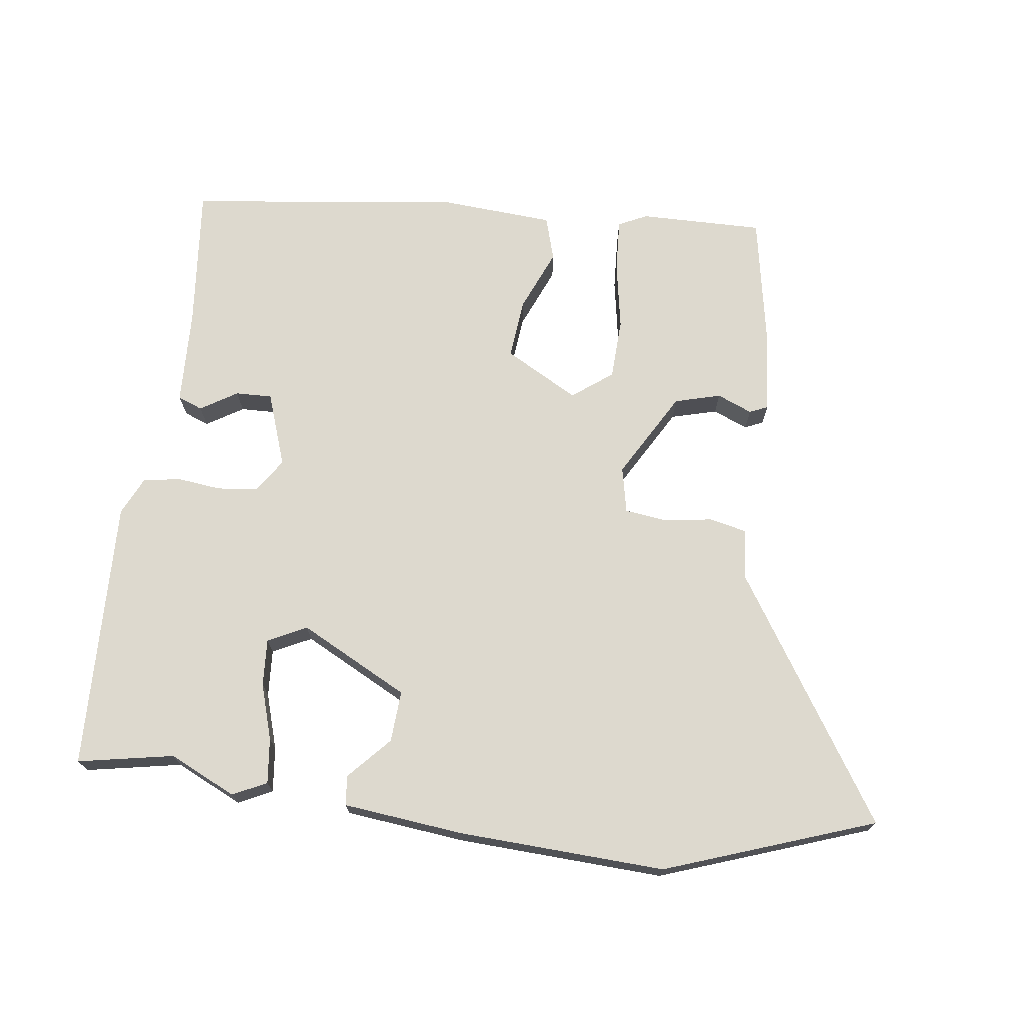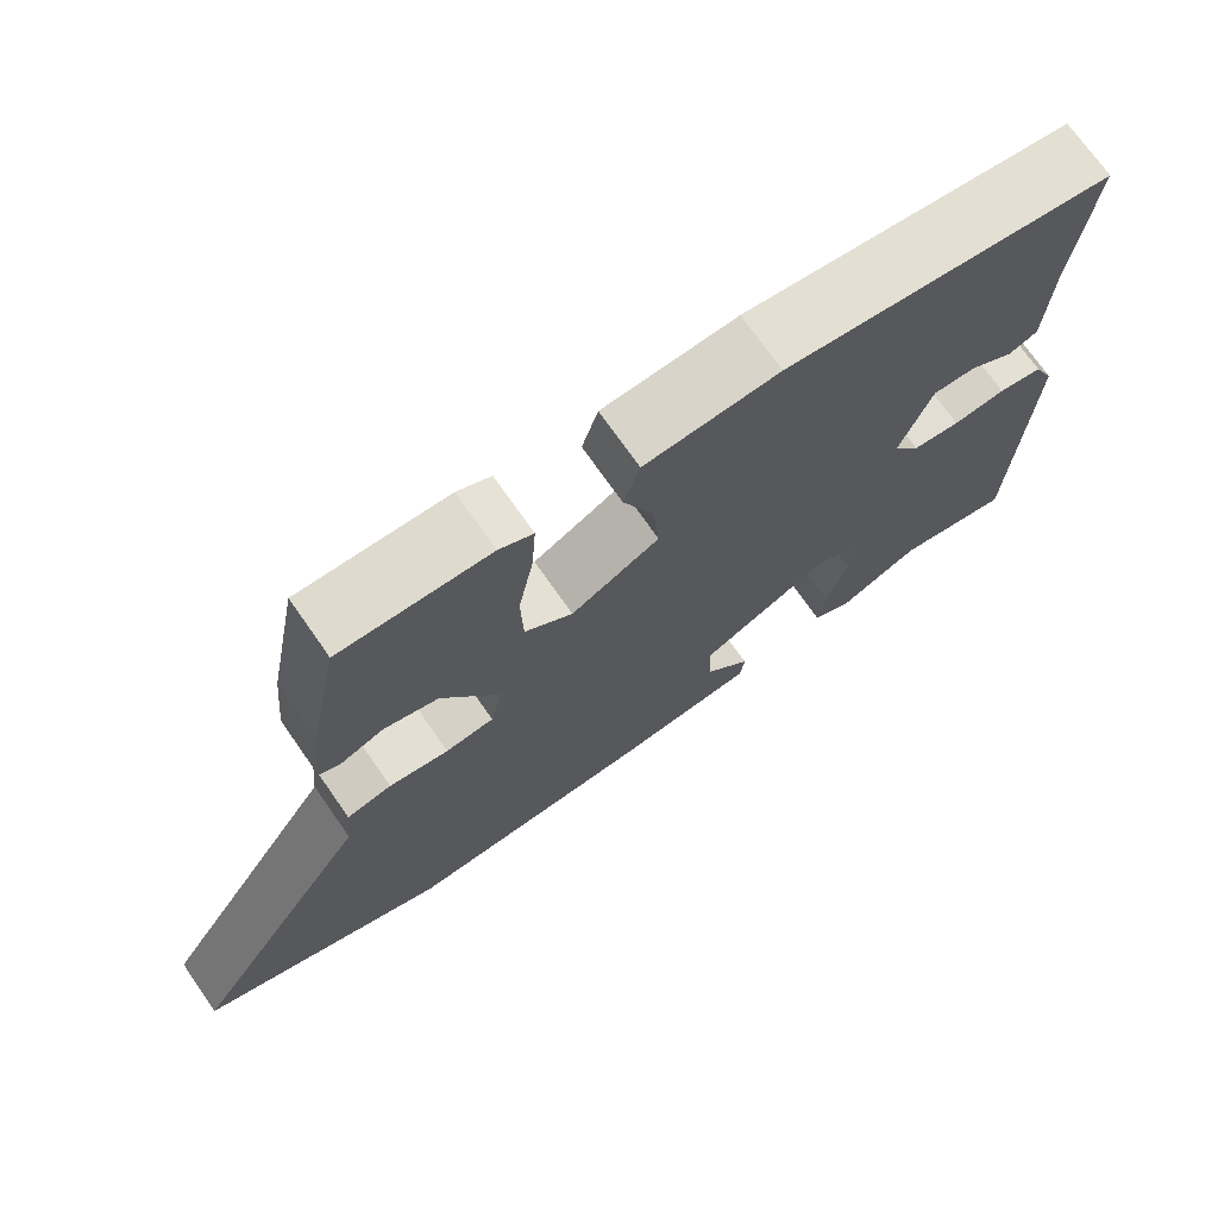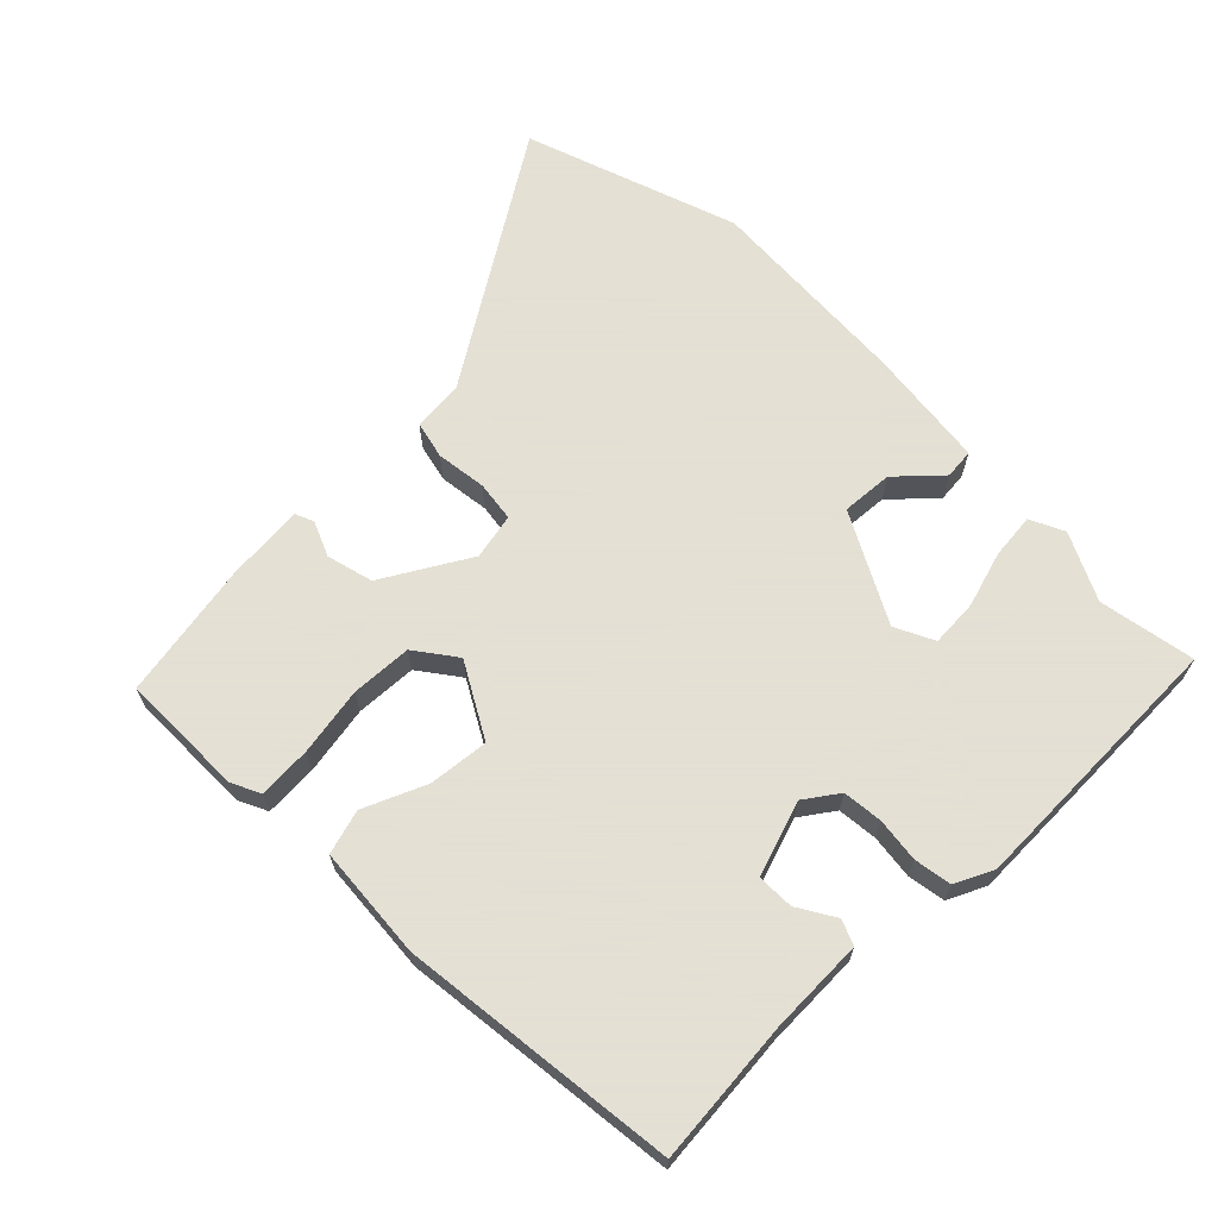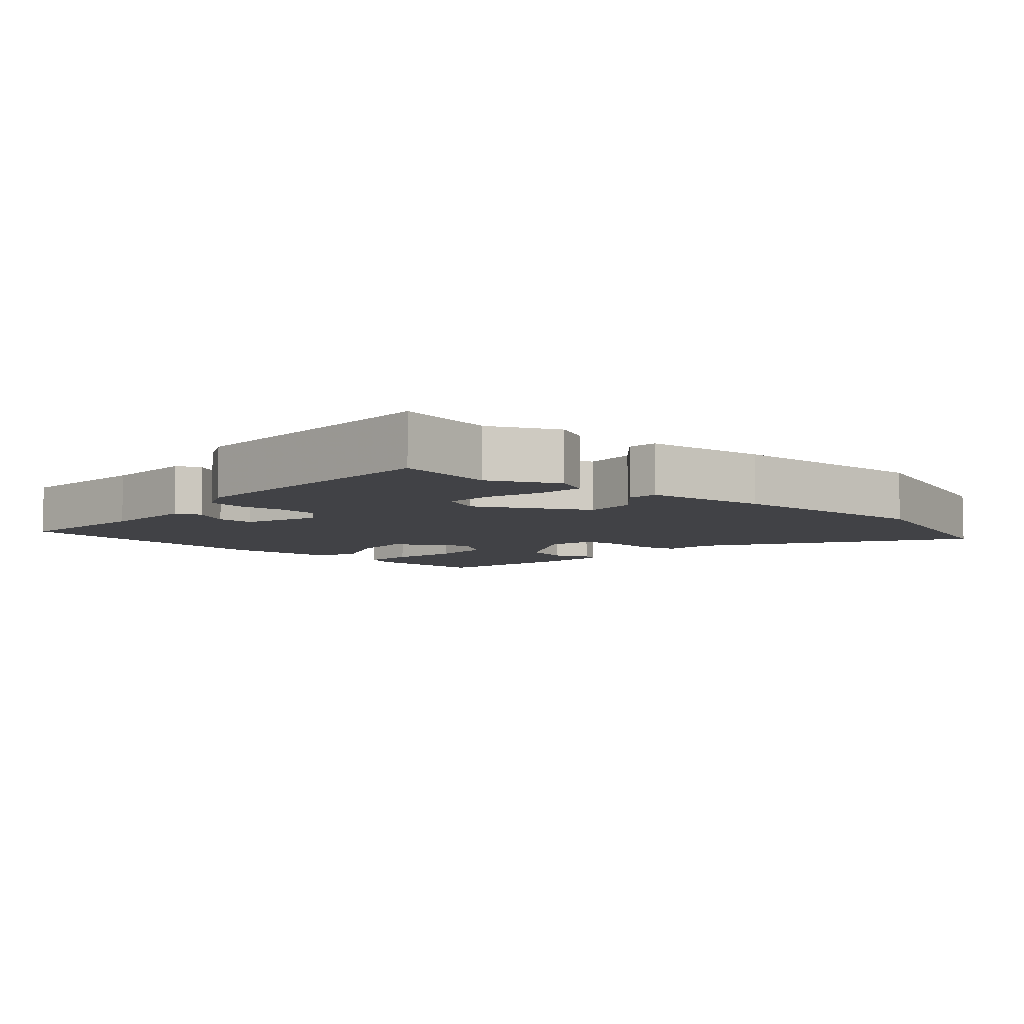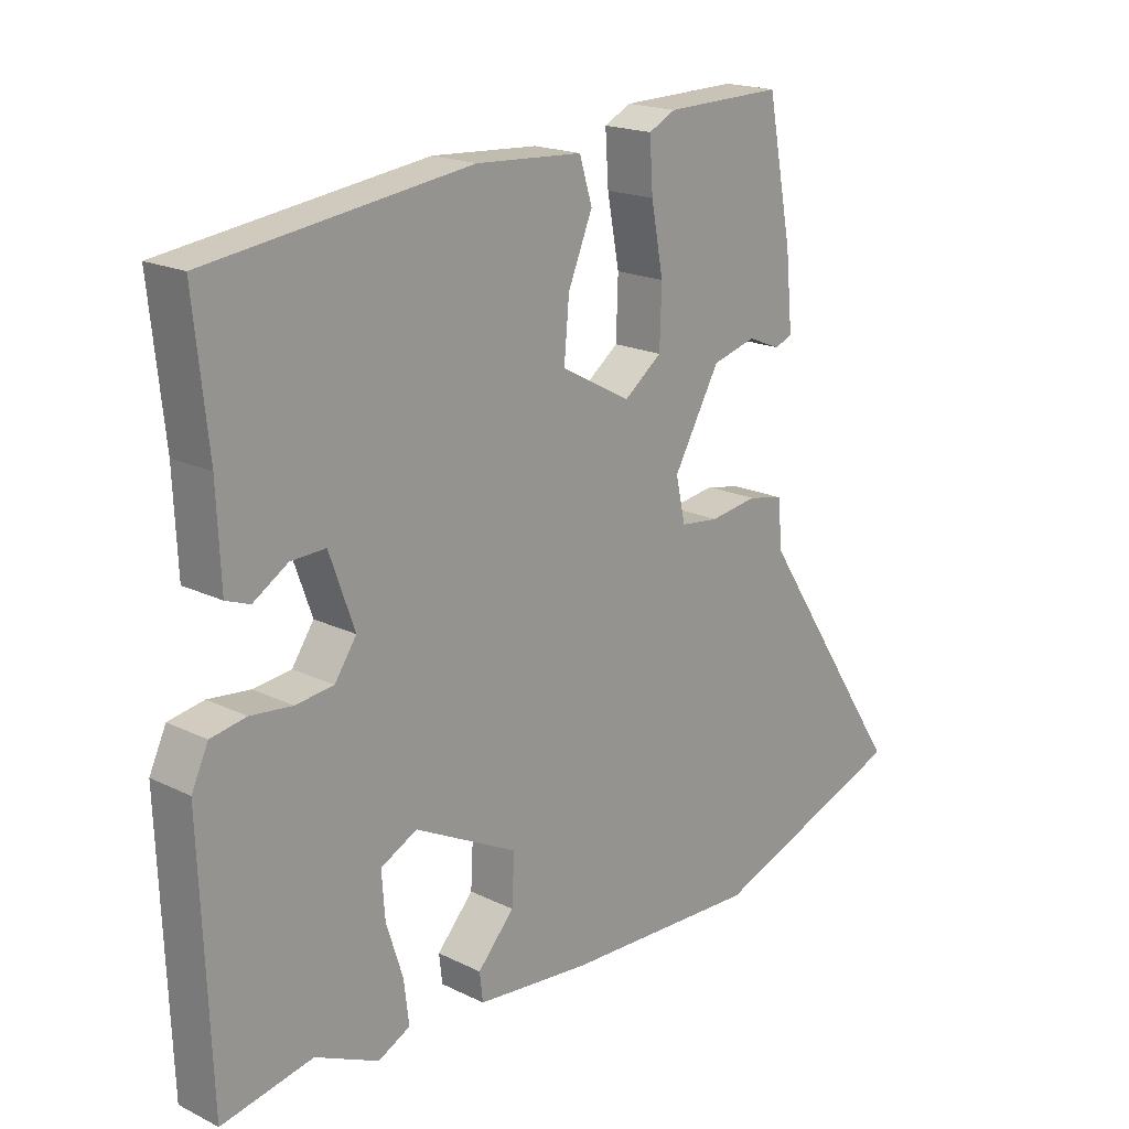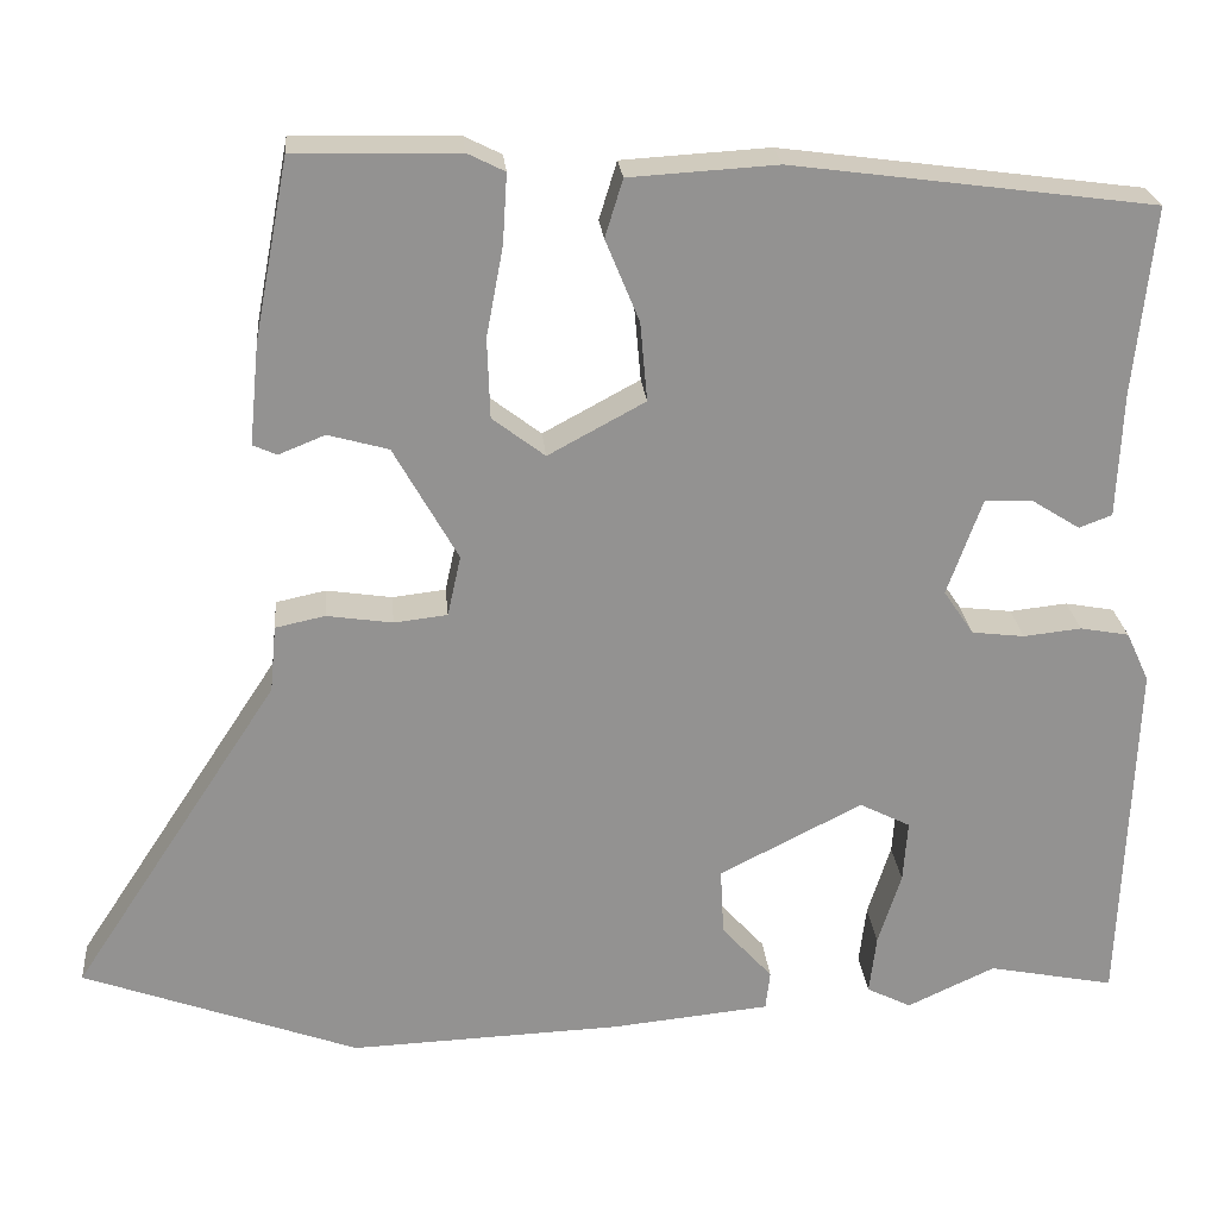
<metadata>
{"format":"obj","ext":"obj","renderer":"f3d","projection":"perspective","resolution":1024,"background":"white","views":[{"elev":71.7,"azim":-172.1,"up":"+Y"},{"elev":72.1,"azim":-34.9,"up":"+Z"},{"elev":66.2,"azim":46.3,"up":"+Y"},{"elev":-6.6,"azim":139.2,"up":"+Y"},{"elev":18.8,"azim":132.9,"up":"+Z"},{"elev":23.9,"azim":-5.1,"up":"+Z"}]}
</metadata>
<code>
v 0.508 0.07 0.453
v 0.486 0.07 0.242
v 0.48 0.07 0.101
v 0.443 0.07 0.087
v 0.389 0.07 0.121
v 0.335 0.07 0.123
v 0.296 0.07 0.014
v 0.33 0.07 -0.036
v 0.389 0.07 -0.043
v 0.454 0.07 -0.036
v 0.509 0.07 -0.046
v 0.535 0.07 -0.102
v 0.52 0.07 -0.504
v 0.378 0.07 -0.476
v 0.279 0.07 -0.522
v 0.229 0.07 -0.497
v 0.237 0.07 -0.43
v 0.263 0.07 -0.348
v 0.268 0.07 -0.278
v 0.211 0.07 -0.249
v 0.05 0.07 -0.331
v 0.054 0.07 -0.407
v 0.111 0.07 -0.47
v 0.106 0.07 -0.514
v -0.073 0.07 -0.532
v -0.379 0.07 -0.544
v -0.689 0.07 -0.431
v -0.455 0.07 -0.074
v -0.448 0.07 0.001
v -0.392 0.07 0.013
v -0.318 0.07 0.002
v -0.258 0.07 0.009
v -0.243 0.07 0.077
v -0.315 0.07 0.205
v -0.383 0.07 0.224
v -0.435 0.07 0.203
v -0.462 0.07 0.215
v -0.451 0.07 0.329
v -0.412 0.07 0.531
v -0.228 0.07 0.527
v -0.186 0.07 0.506
v -0.191 0.07 0.428
v -0.21 0.07 0.327
v -0.207 0.07 0.237
v -0.148 0.07 0.192
v -0.039 0.07 0.251
v -0.047 0.07 0.34
v -0.085 0.07 0.432
v -0.065 0.07 0.497
v 0.101 0.07 0.507
v 0.508 0 0.453
v 0.486 0 0.242
v 0.48 0 0.101
v 0.443 0 0.087
v 0.389 0 0.121
v 0.335 0 0.123
v 0.296 0 0.014
v 0.33 0 -0.036
v 0.389 0 -0.043
v 0.454 0 -0.036
v 0.509 0 -0.046
v 0.535 0 -0.102
v 0.52 0 -0.504
v 0.378 0 -0.476
v 0.279 0 -0.522
v 0.229 0 -0.497
v 0.237 0 -0.43
v 0.263 0 -0.348
v 0.268 0 -0.278
v 0.211 0 -0.249
v 0.05 0 -0.331
v 0.054 0 -0.407
v 0.111 0 -0.47
v 0.106 0 -0.514
v -0.073 0 -0.532
v -0.379 0 -0.544
v -0.689 0 -0.431
v -0.455 0 -0.074
v -0.448 0 0.001
v -0.392 0 0.013
v -0.318 0 0.002
v -0.258 0 0.009
v -0.243 0 0.077
v -0.315 0 0.205
v -0.383 0 0.224
v -0.435 0 0.203
v -0.462 0 0.215
v -0.451 0 0.329
v -0.412 0 0.531
v -0.228 0 0.527
v -0.186 0 0.506
v -0.191 0 0.428
v -0.21 0 0.327
v -0.207 0 0.237
v -0.148 0 0.192
v -0.039 0 0.251
v -0.047 0 0.34
v -0.085 0 0.432
v -0.065 0 0.497
v 0.101 0 0.507
f 50 1 2
f 49 50 2
f 48 49 2
f 47 48 2
f 46 47 2 3
f 41 42 43
f 40 41 43
f 39 40 43
f 38 39 43
f 37 38 43
f 36 37 43
f 35 36 43
f 34 35 43 44
f 33 34 44 45
f 28 29 30 31
f 27 28 31
f 26 27 31
f 25 26 31
f 24 25 31
f 23 24 31
f 22 23 31
f 21 22 31 32
f 33 45 46
f 32 33 46
f 21 32 46
f 20 21 46
f 16 17 18
f 15 16 18
f 14 15 18
f 14 18 19
f 13 14 19
f 12 13 19
f 11 12 19
f 10 11 19
f 9 10 19
f 3 4 5
f 46 3 5
f 46 5 6
f 8 9 19 20
f 7 8 20 46
f 6 7 46
f 52 51 100
f 52 100 99
f 52 99 98
f 52 98 97
f 53 52 97 96
f 93 92 91
f 93 91 90
f 93 90 89
f 93 89 88
f 93 88 87
f 93 87 86
f 93 86 85
f 94 93 85 84
f 95 94 84 83
f 81 80 79 78
f 81 78 77
f 81 77 76
f 81 76 75
f 81 75 74
f 81 74 73
f 81 73 72
f 82 81 72 71
f 96 95 83
f 96 83 82
f 96 82 71
f 96 71 70
f 68 67 66
f 68 66 65
f 68 65 64
f 69 68 64
f 69 64 63
f 69 63 62
f 69 62 61
f 69 61 60
f 69 60 59
f 55 54 53
f 55 53 96
f 56 55 96
f 70 69 59 58
f 96 70 58 57
f 96 57 56
f 1 51 52 2
f 2 52 53 3
f 3 53 54 4
f 4 54 55 5
f 5 55 56 6
f 6 56 57 7
f 7 57 58 8
f 8 58 59 9
f 9 59 60 10
f 10 60 61 11
f 11 61 62 12
f 12 62 63 13
f 13 63 64 14
f 14 64 65 15
f 15 65 66 16
f 16 66 67 17
f 17 67 68 18
f 18 68 69 19
f 19 69 70 20
f 20 70 71 21
f 21 71 72 22
f 22 72 73 23
f 23 73 74 24
f 24 74 75 25
f 25 75 76 26
f 26 76 77 27
f 27 77 78 28
f 28 78 79 29
f 29 79 80 30
f 30 80 81 31
f 31 81 82 32
f 32 82 83 33
f 33 83 84 34
f 34 84 85 35
f 35 85 86 36
f 36 86 87 37
f 37 87 88 38
f 38 88 89 39
f 39 89 90 40
f 40 90 91 41
f 41 91 92 42
f 42 92 93 43
f 43 93 94 44
f 44 94 95 45
f 45 95 96 46
f 46 96 97 47
f 47 97 98 48
f 48 98 99 49
f 49 99 100 50
f 50 100 51 1

</code>
